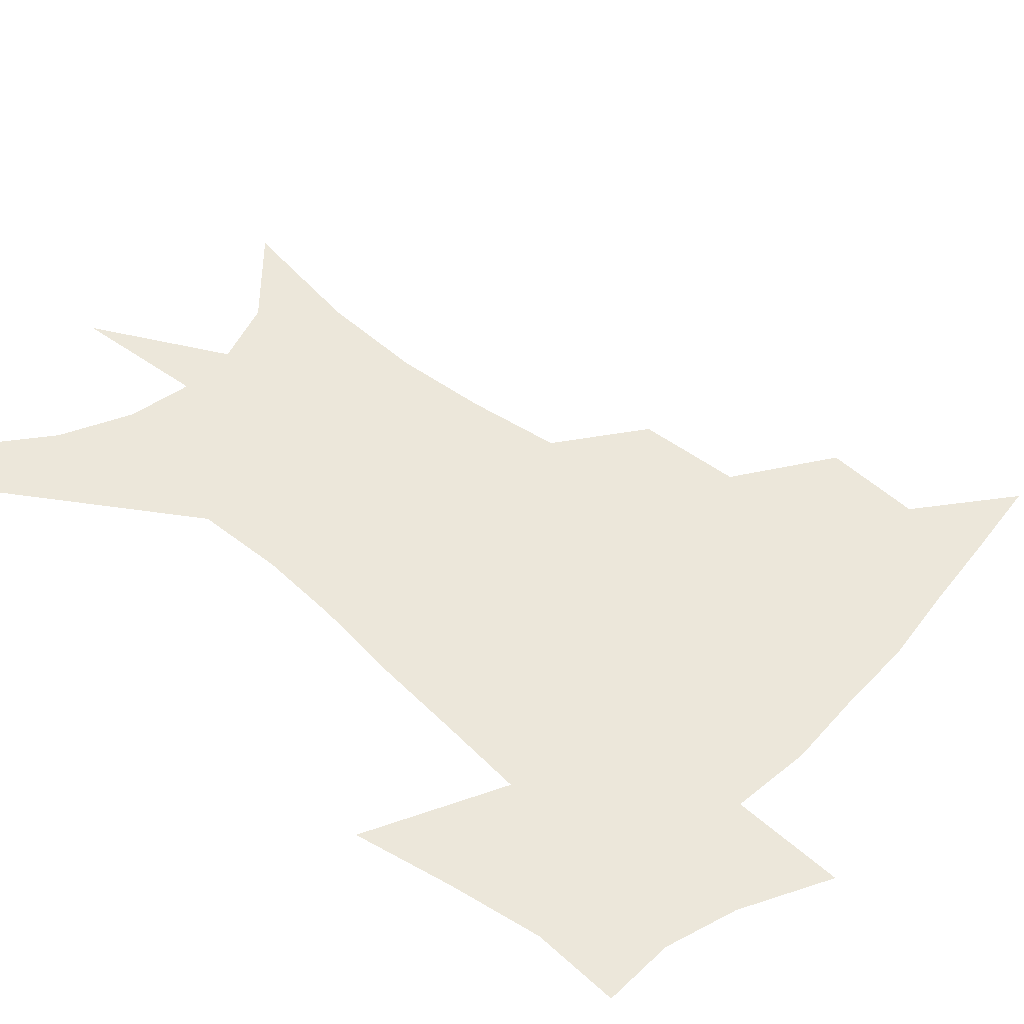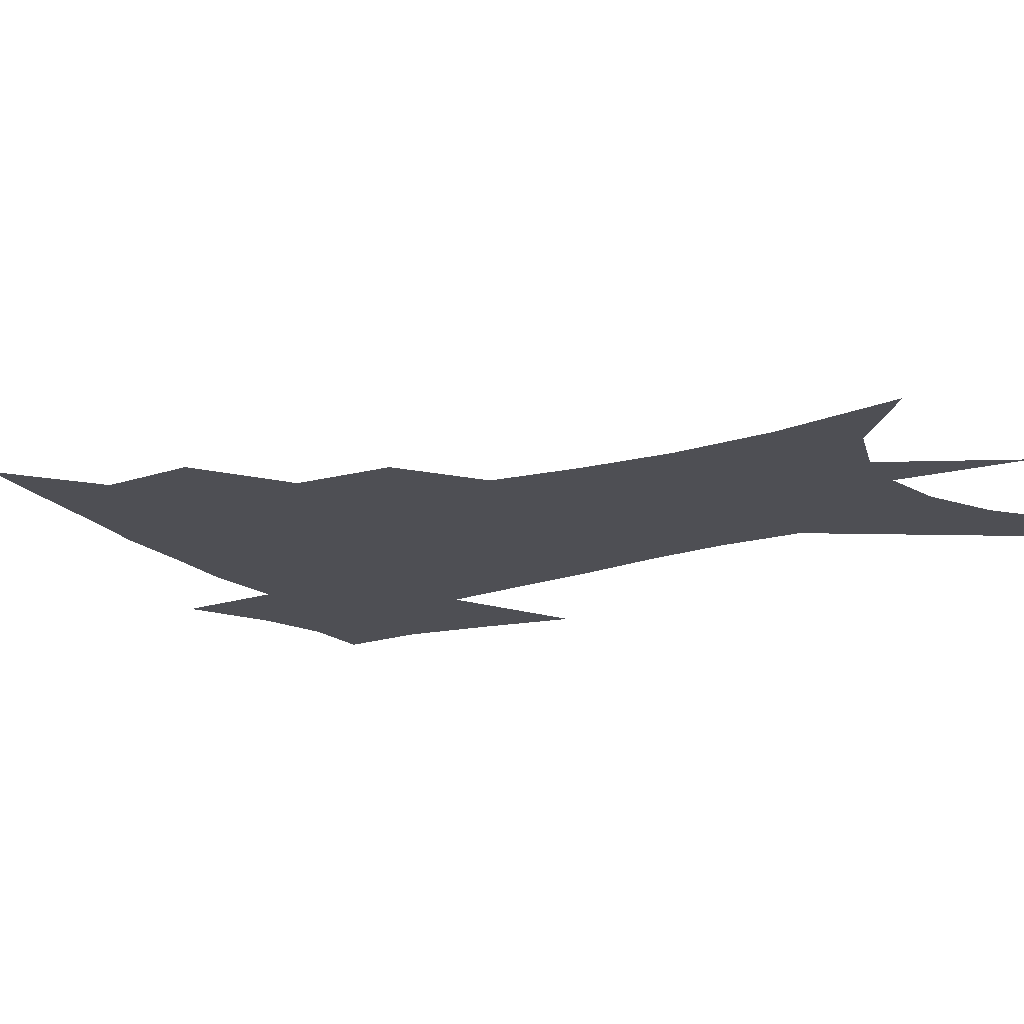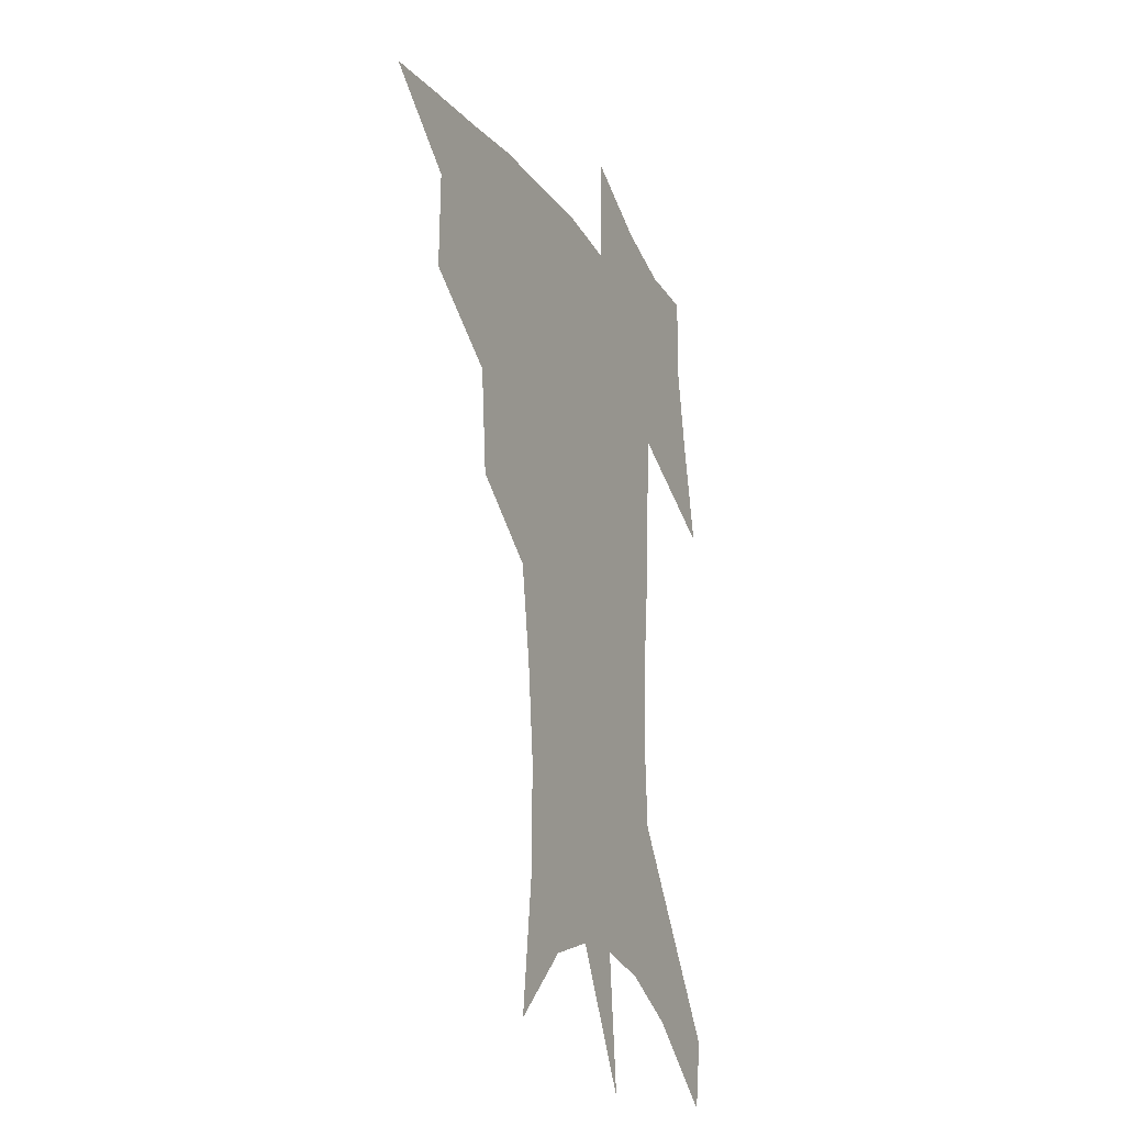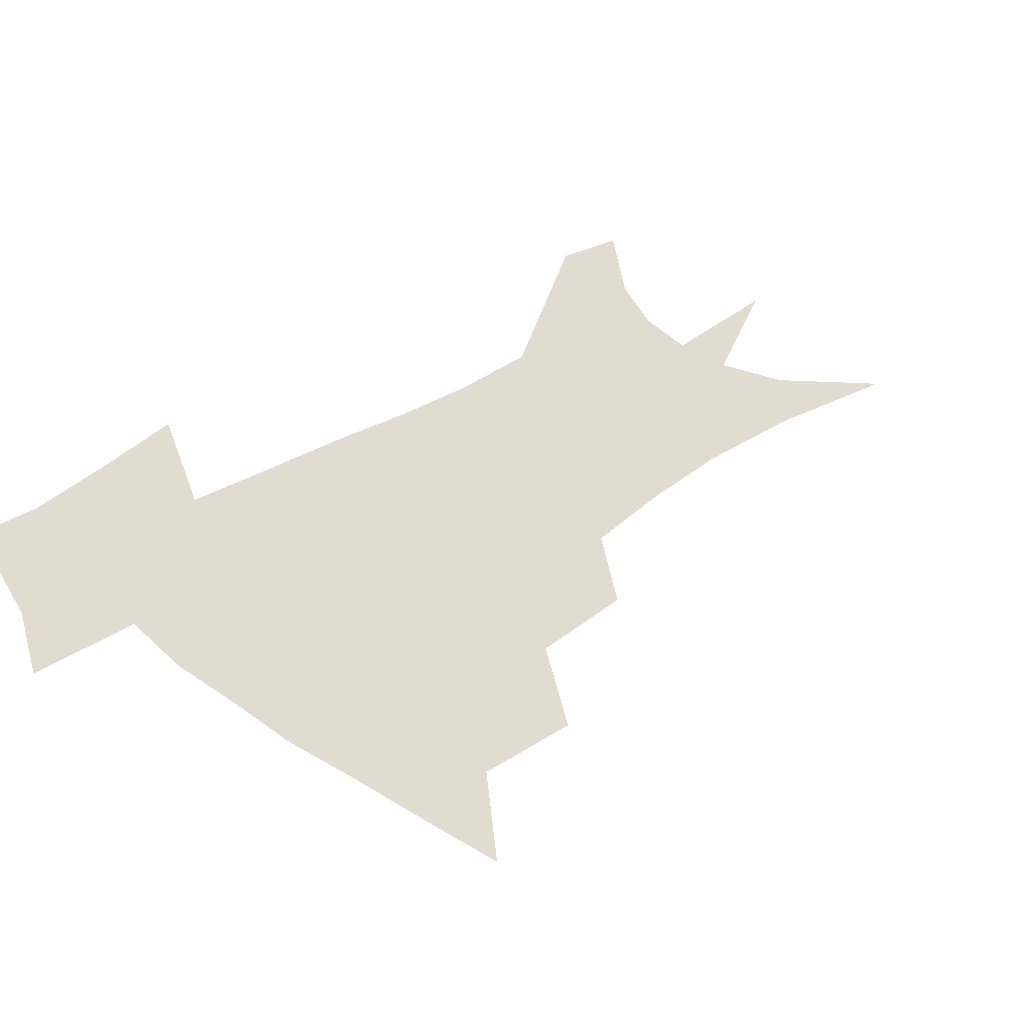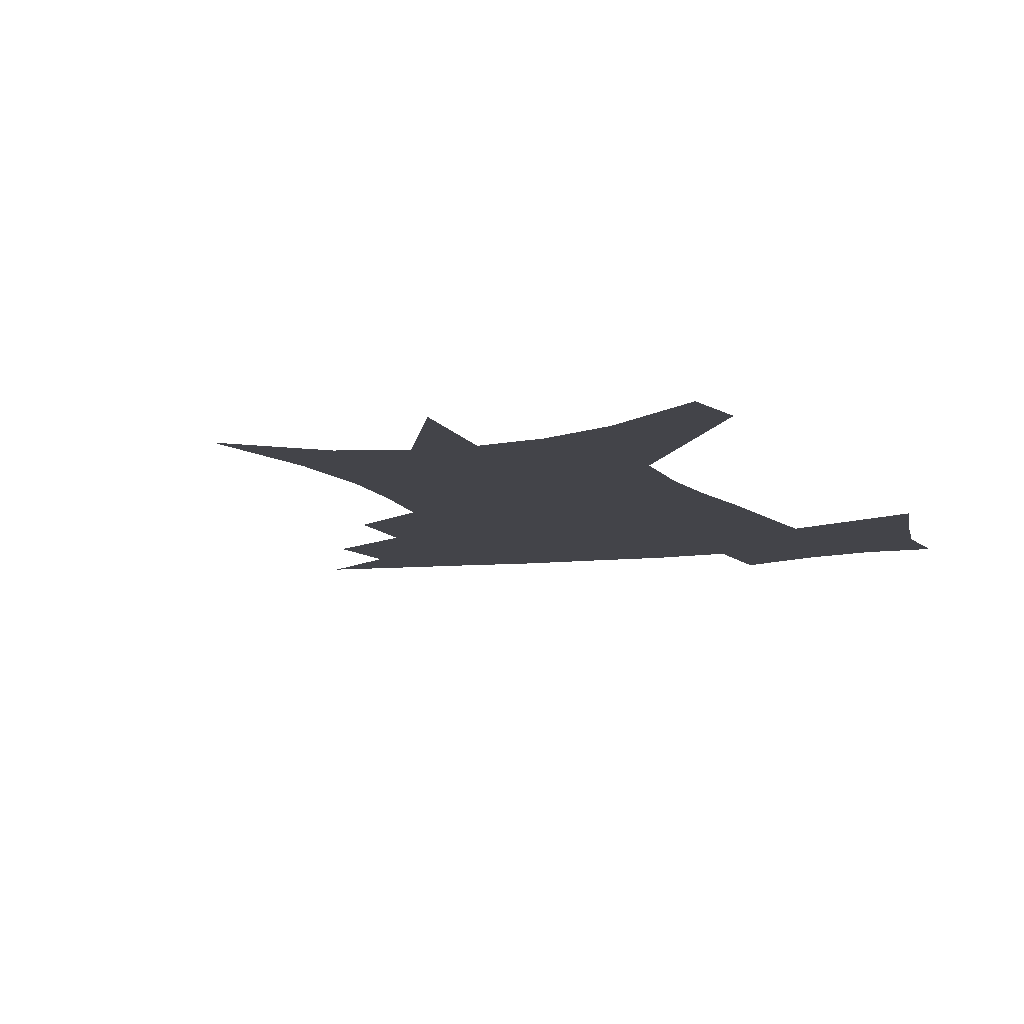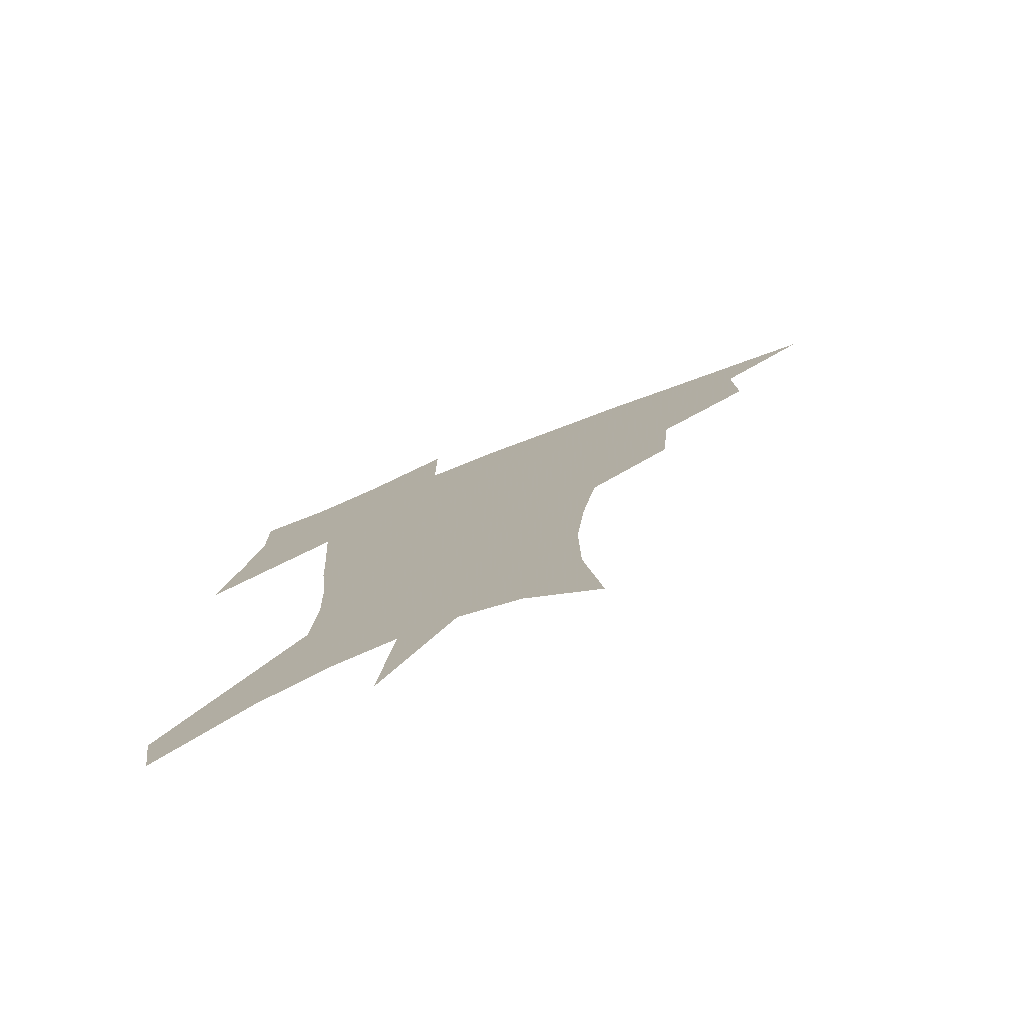
<metadata>
{"format":"obj","ext":"obj","renderer":"f3d","projection":"perspective","resolution":1024,"background":"white","views":[{"elev":51.3,"azim":133.7,"up":"+Z"},{"elev":-18.3,"azim":-57.8,"up":"+Z"},{"elev":-20.9,"azim":-66.3,"up":"+Y"},{"elev":34.4,"azim":-132.6,"up":"+Z"},{"elev":-8.5,"azim":21.8,"up":"+Z"},{"elev":-77.8,"azim":-158.9,"up":"+Y"}]}
</metadata>
<code>
v 458.2 441.2 0
v 490 381.3 0
v 490.7 416 0
v 486.9 445 0
v 527.4 322 0
v 524.2 359 0
v 522.1 391.5 0
v 520 420.5 0
v 516.3 448.5 0
v 560.1 146.2 0
v 566.2 194.8 0
v 566.6 232.8 0
v 563.2 266.6 0
v 557.7 300.3 0
v 554 337 0
v 551.6 368.4 0
v 549.9 397 0
v 547.6 423.9 0
v 544 452.4 0
v 587.9 172.3 0
v 588.7 211.4 0
v 586.9 246.7 0
v 583.9 280.4 0
v 580.2 311.6 0
v 578.1 343.5 0
v 576.6 372.2 0
v 576.3 400.7 0
v 574.4 426.3 0
v 572.8 453.4 0
v 610.8 180.1 0
v 608.9 216.4 0
v 606.6 247.6 0
v 604 285.8 0
v 602.1 314.4 0
v 601.2 346.7 0
v 601 374.7 0
v 601.3 402 0
v 601.6 427.2 0
v 599.8 455.1 0
v 637.6 132.1 0
v 632.5 181.2 0
v 628.9 219.5 0
v 626.2 252.7 0
v 624.4 286 0
v 623.5 317.8 0
v 624 345.9 0
v 624.5 376.3 0
v 625.7 401.6 0
v 627 427.1 0
v 628.8 452.6 0
v 628.9 492.9 0
v 656 177 0
v 650 215.5 0
v 646 249.6 0
v 645.5 279.5 0
v 646.1 309.4 0
v 647.5 338.8 0
v 648.2 371.1 0
v 649.8 399.4 0
v 651.4 425.1 0
v 654.5 449.8 0
v 660 477.3 0
v 681.7 165 0
v 675.2 202.1 0
v 669.9 235.1 0
v 667.9 267.3 0
v 669 297.3 0
v 671.9 326.8 0
v 673.7 360.1 0
v 675.8 392.6 0
v 675.2 421.5 0
v 678.1 446.1 0
v 685.5 469.8 0
v 715.7 138.5 0
v 719.4 163.3 0
v 724.8 369.2 0
v 716.7 405.1 0
v 710.4 438.2 0
v 710.8 469.4 0
f 3 4 1
f 6 7 2
f 2 7 3
f 7 8 3
f 3 8 4
f 8 9 4
f 14 15 5
f 5 15 6
f 15 16 6
f 6 16 7
f 16 17 7
f 7 17 8
f 17 18 8
f 8 18 9
f 18 19 9
f 10 20 11
f 20 21 11
f 11 21 12
f 21 22 12
f 12 22 13
f 22 23 13
f 13 23 14
f 23 24 14
f 14 24 15
f 24 25 15
f 15 25 16
f 25 26 16
f 16 26 17
f 26 27 17
f 17 27 18
f 27 28 18
f 18 28 19
f 28 29 19
f 20 30 21
f 30 31 21
f 21 31 22
f 31 32 22
f 22 32 23
f 32 33 23
f 23 33 24
f 33 34 24
f 24 34 25
f 34 35 25
f 25 35 26
f 35 36 26
f 26 36 27
f 36 37 27
f 27 37 28
f 37 38 28
f 28 38 29
f 38 39 29
f 40 41 30
f 30 41 31
f 41 42 31
f 31 42 32
f 42 43 32
f 32 43 33
f 43 44 33
f 33 44 34
f 44 45 34
f 34 45 35
f 45 46 35
f 35 46 36
f 46 47 36
f 36 47 37
f 47 48 37
f 37 48 38
f 48 49 38
f 38 49 39
f 49 50 39
f 41 52 42
f 52 53 42
f 42 53 43
f 53 54 43
f 43 54 44
f 54 55 44
f 44 55 45
f 55 56 45
f 45 56 46
f 56 57 46
f 46 57 47
f 57 58 47
f 47 58 48
f 58 59 48
f 48 59 49
f 59 60 49
f 49 60 50
f 60 61 50
f 50 61 51
f 61 62 51
f 52 63 53
f 63 64 53
f 53 64 54
f 64 65 54
f 54 65 55
f 65 66 55
f 55 66 56
f 66 67 56
f 56 67 57
f 67 68 57
f 57 68 58
f 68 69 58
f 58 69 59
f 69 70 59
f 59 70 60
f 70 71 60
f 60 71 61
f 71 72 61
f 61 72 62
f 72 73 62
f 63 74 64
f 74 75 64
f 64 75 65
f 70 76 71
f 76 77 71
f 71 77 72
f 77 78 72
f 72 78 73
f 78 79 73

</code>
